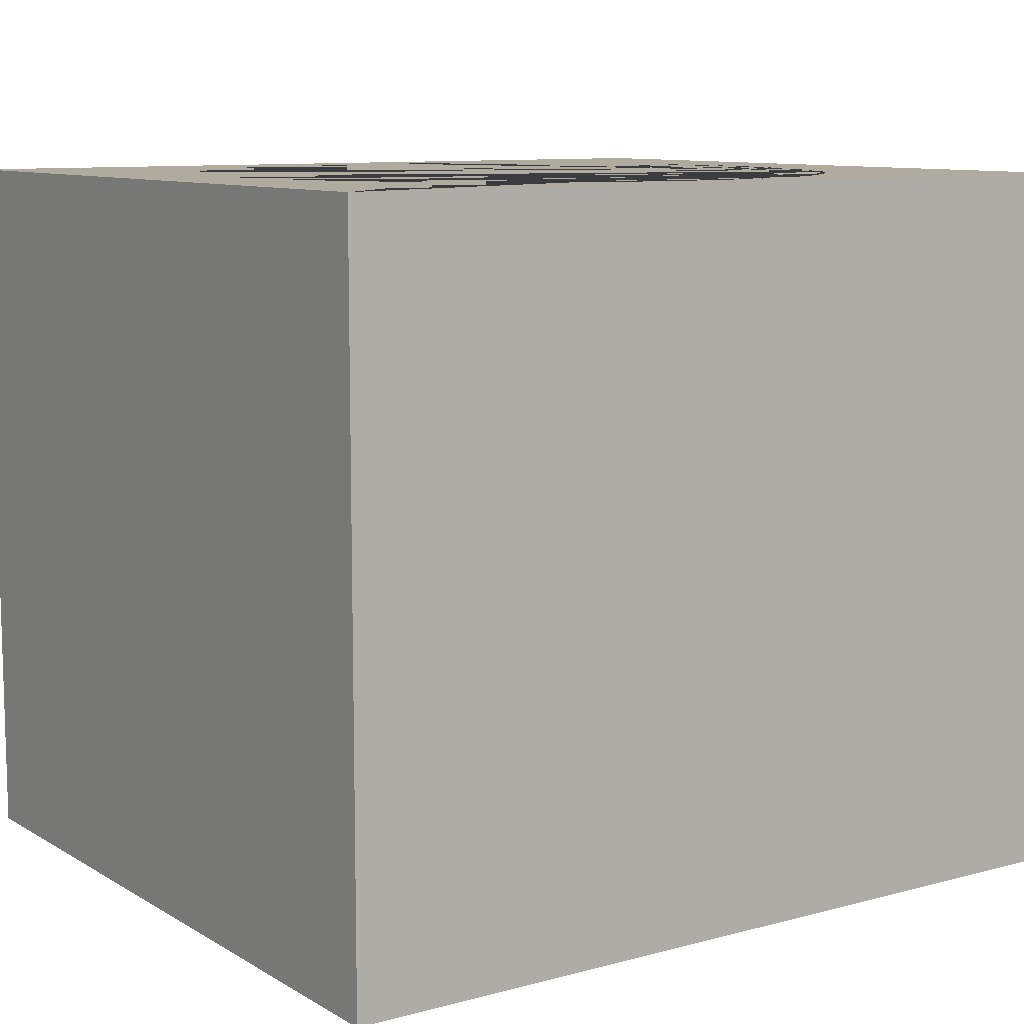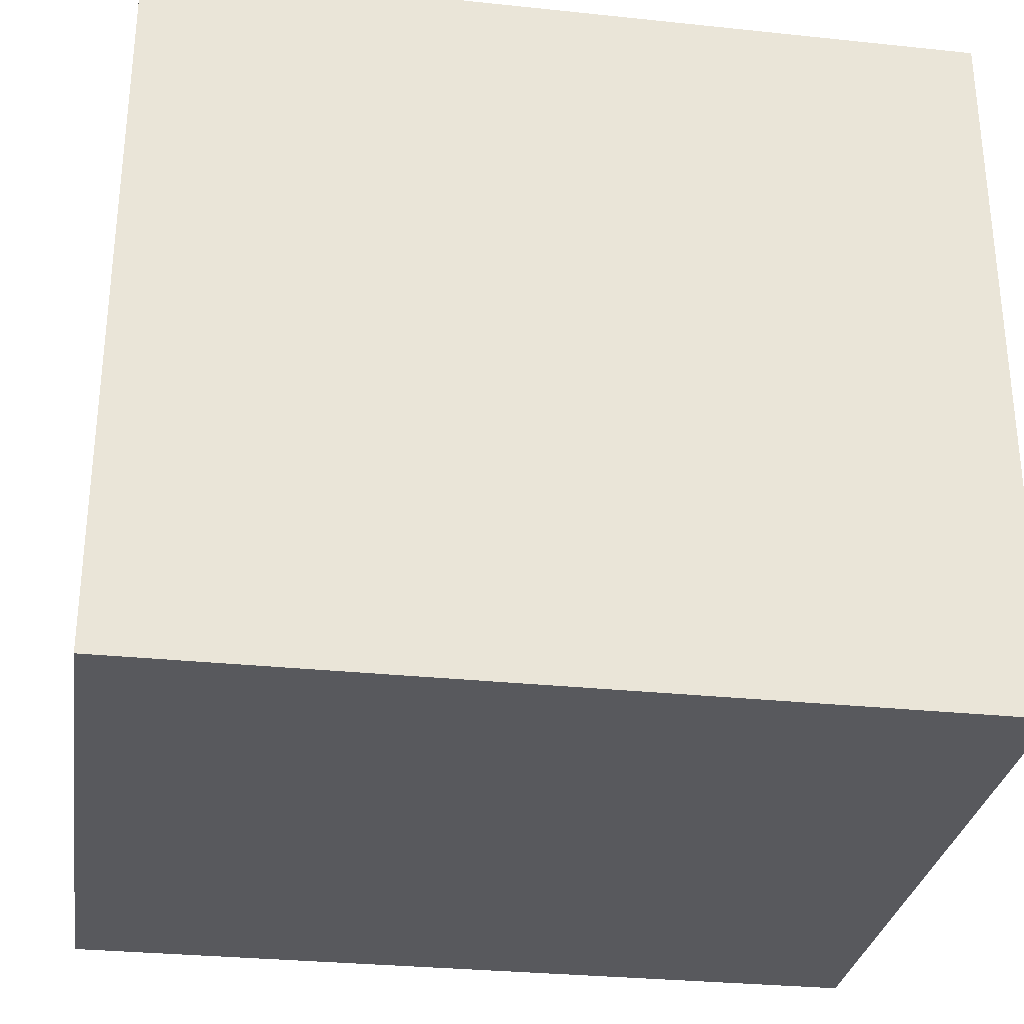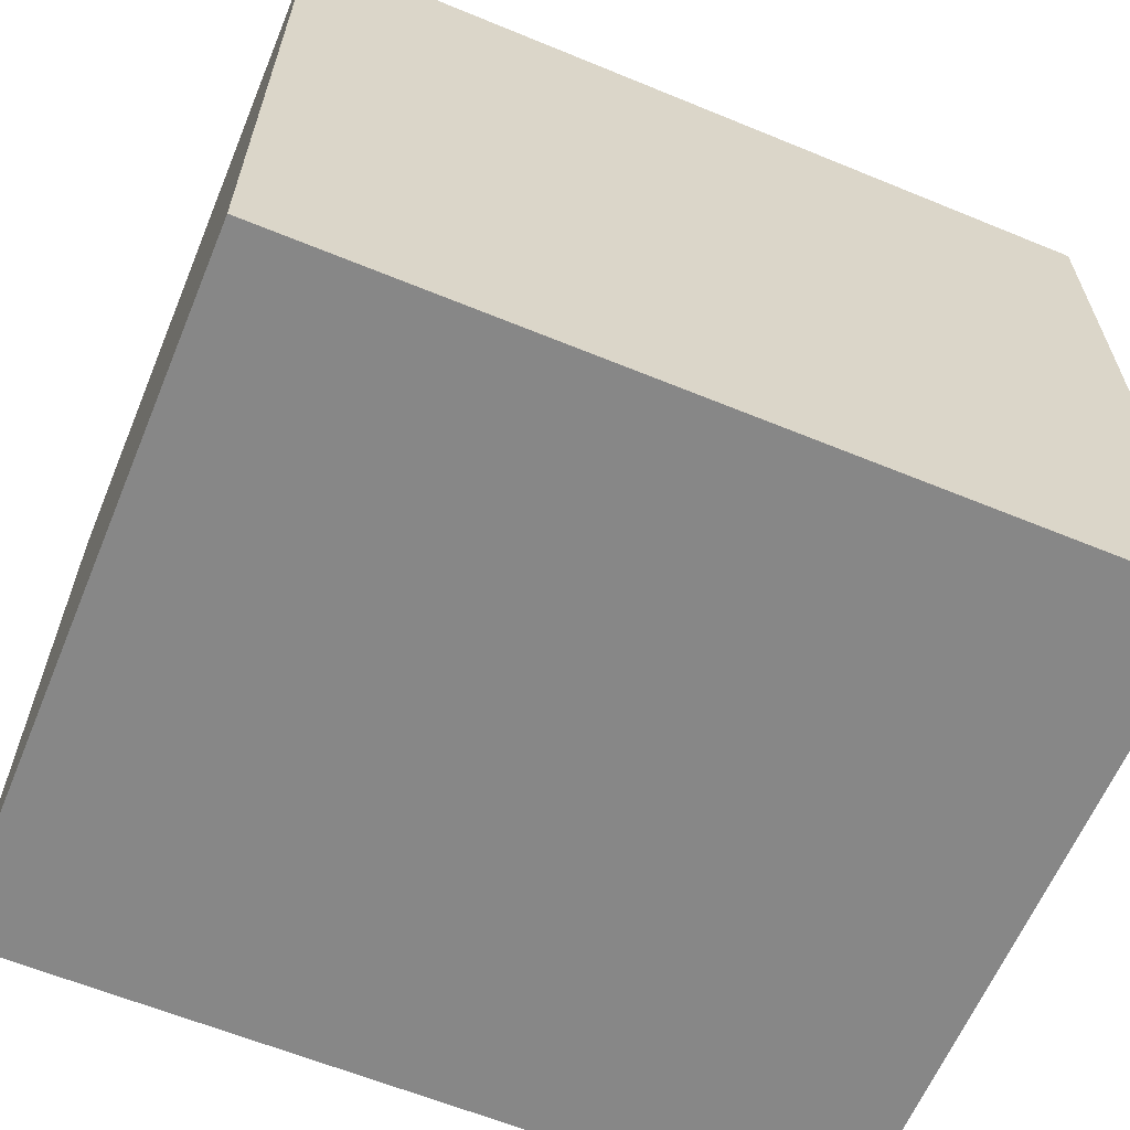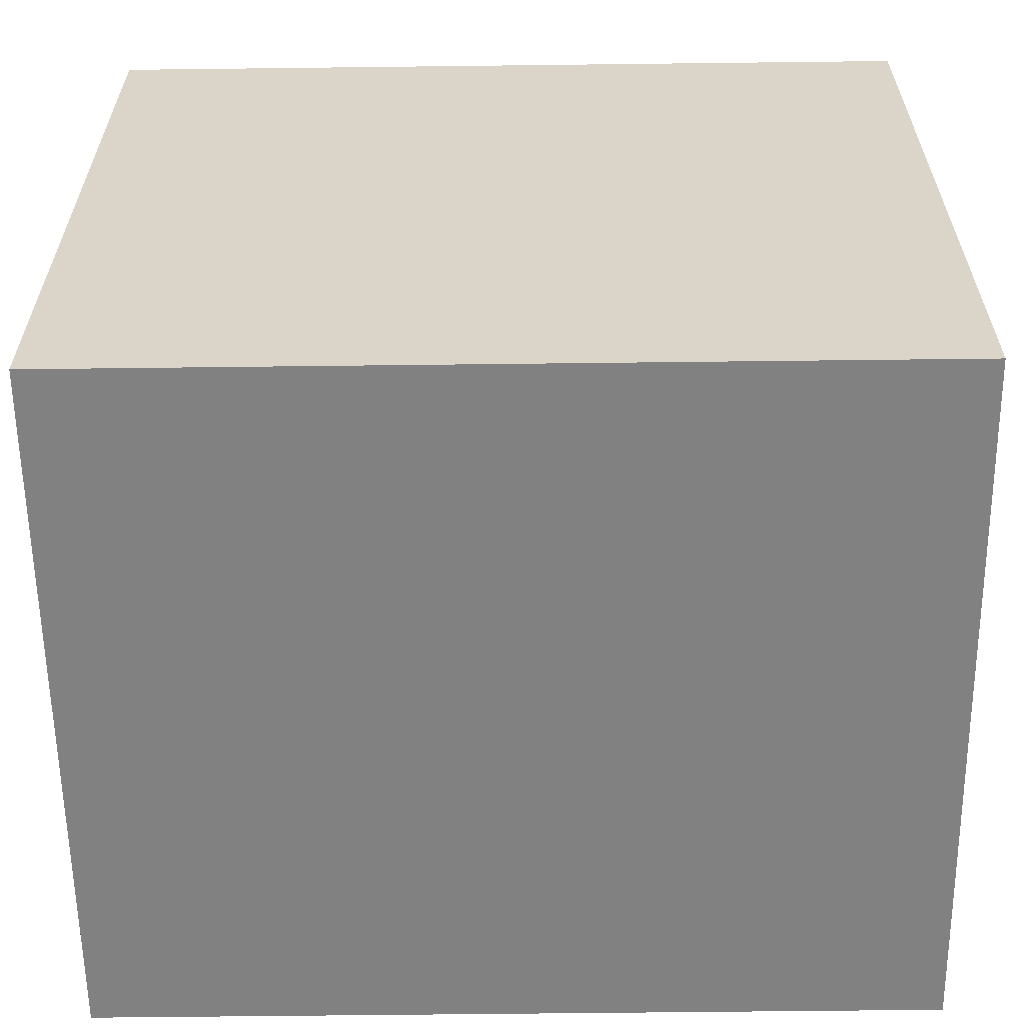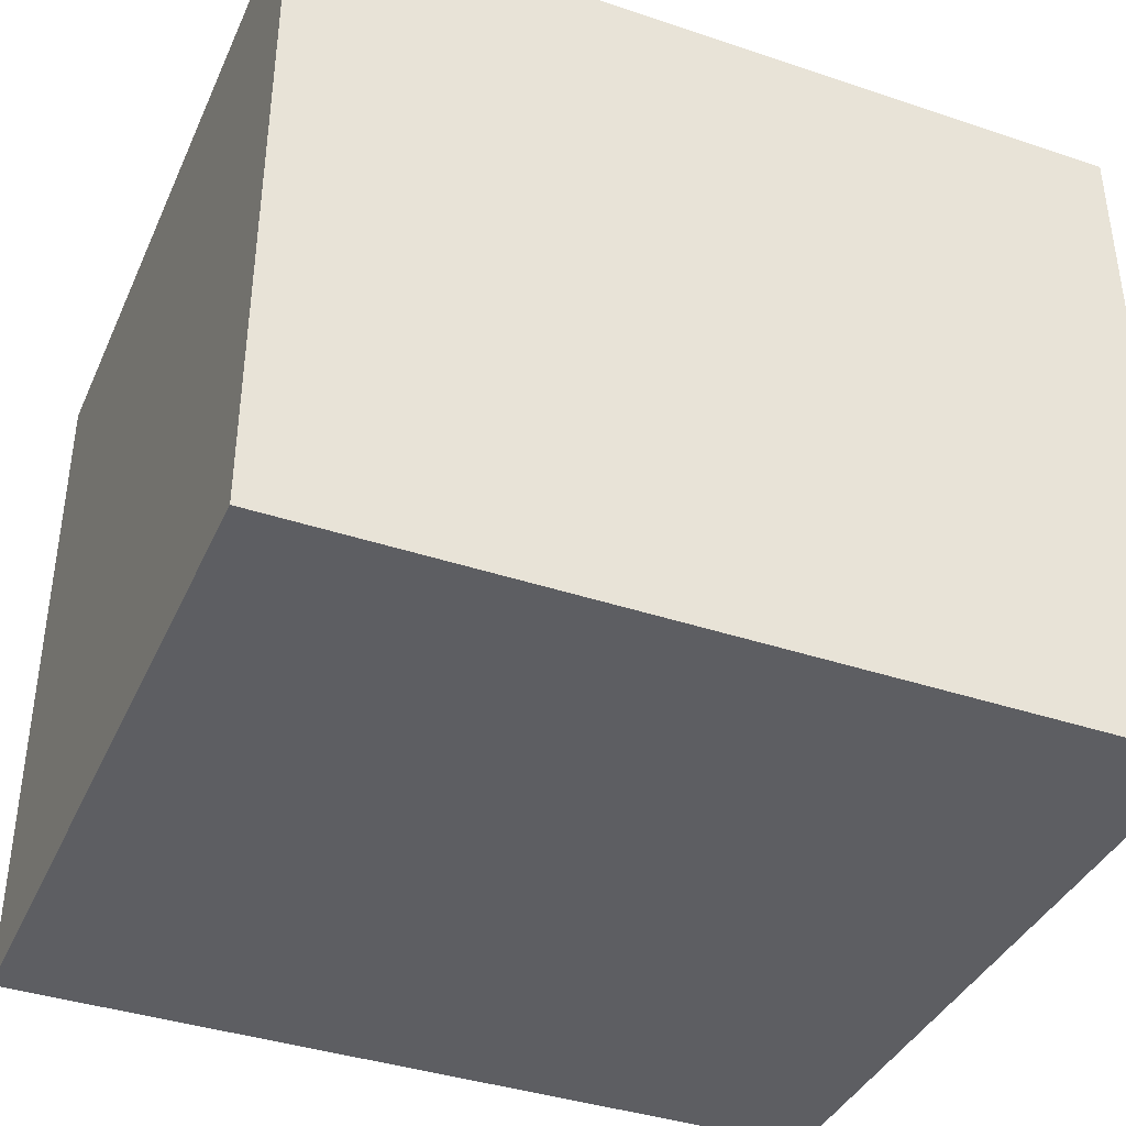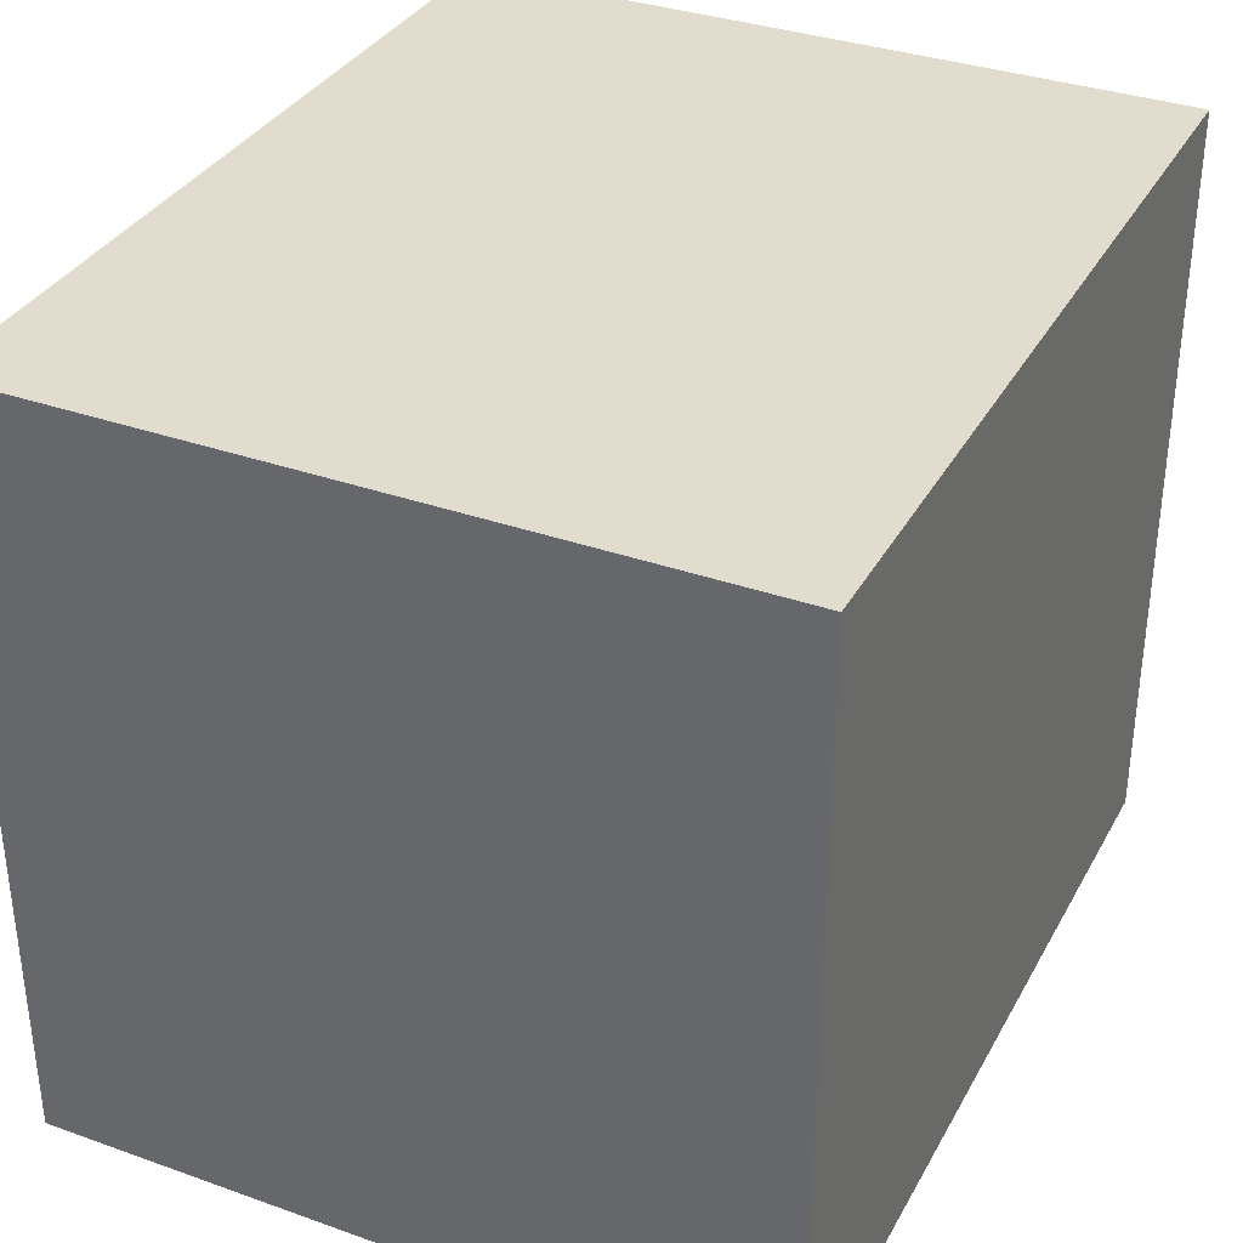
<metadata>
{"format":"obj","ext":"obj","renderer":"f3d","projection":"perspective","resolution":1024,"background":"white","views":[{"elev":9.7,"azim":-34.6,"up":"+Y"},{"elev":-30.0,"azim":-8.7,"up":"+Z"},{"elev":-62.4,"azim":-22.6,"up":"+Z"},{"elev":-60.4,"azim":0.7,"up":"+Z"},{"elev":-39.0,"azim":-22.7,"up":"+Y"},{"elev":34.6,"azim":-64.6,"up":"+Z"}]}
</metadata>
<code>
o Cube_Cube.001
v -0.0653 -0.1088 0.05822
v 0 0.001815 0.05
v -0.0653 0.00204 0.05822
v 0 -0.04675 0.05
v -0.009755 0.001815 0.04904
v -0.0653 -0.1088 -0.05822
v -0.009755 -0.04675 0.04904
v -0.0653 0.00204 -0.05822
v -0.01913 0.001815 0.04619
v -0.01913 -0.04675 0.04619
v 0.0653 -0.1088 0.05822
v -0.02778 0.001815 0.04157
v 0.0653 0.00204 0.05822
v -0.02778 -0.04675 0.04157
v -0.03535 0.001815 0.03535
v 0.0653 -0.1088 -0.05822
v -0.03535 -0.04675 0.03535
v 0.0653 0.00204 -0.05822
v -0.04157 0.001815 0.02778
v -0.04157 -0.04675 0.02778
v -0.04619 0.001815 0.01913
v -0.04619 -0.04675 0.01913
v -0.04904 0.001815 0.009755
v -0.04904 -0.04675 0.009755
v -0.05 0.001815 -0
v -0.05 -0.02428 -0
v -0.05 -0.04675 -0
v -0.04904 0.001815 -0.009755
v -0.04904 -0.04675 -0.009755
v -0.04619 0.001815 -0.01913
v -0.04619 -0.04675 -0.01913
v -0.04157 0.001815 -0.02778
v -0.04157 -0.04675 -0.02778
v -0.03535 0.001815 -0.03535
v -0.03535 -0.04675 -0.03535
v -0.02778 0.001815 -0.04157
v -0.02778 -0.04675 -0.04157
v -0.01913 0.001815 -0.04619
v -0.01913 -0.04675 -0.04619
v -0.009755 0.001815 -0.04904
v -0.009755 -0.04675 -0.04904
v 0 0.001815 -0.05
v 0.05 -0.02428 0
v 0 -0.04675 -0.05
v 0.009755 0.001815 -0.04904
v 0.009755 -0.04675 -0.04904
v 0.01913 0.001815 -0.04619
v 0.01913 -0.04675 -0.04619
v 0.02778 0.001815 -0.04157
v 0.02778 -0.04675 -0.04157
v 0.03535 0.001815 -0.03535
v -0.009755 0.00204 -0.04904
v 0.03535 -0.04675 -0.03535
v 0.009755 0.00204 -0.04904
v 0.04157 0.001815 -0.02778
v 0 0.00204 -0.05
v 0.01913 0.00204 -0.04619
v 0.04157 -0.04675 -0.02778
v -0.05 0.00204 -0
v 0.04619 0.001815 -0.01913
v -0.04904 0.00204 -0.009755
v 0.04619 -0.04675 -0.01913
v -0.04904 0.00204 0.009755
v 0.04904 0.001815 -0.009755
v -0.04157 0.00204 0.02778
v 0.04904 -0.04675 -0.009755
v -0.04157 0.00204 -0.02778
v 0.05 0.001815 0
v -0.04619 0.00204 0.01913
v 0.05 -0.04675 0
v -0.04619 0.00204 -0.01913
v 0.04904 0.001815 0.009755
v 0.02778 0.00204 -0.04157
v 0.04904 -0.04675 0.009755
v -0.02778 0.00204 -0.04157
v 0.04619 0.001815 0.01913
v -0.01913 0.00204 -0.04619
v 0.04619 -0.04675 0.01913
v 0.04157 0.001815 0.02778
v 0.03535 0.00204 -0.03535
v 0.04157 -0.04675 0.02778
v -0.03535 0.00204 -0.03535
v 0.03535 0.001815 0.03535
v 0.04157 0.00204 -0.02778
v 0.03535 -0.04675 0.03535
v 0.04619 0.00204 -0.01913
v 0.02778 0.001815 0.04157
v 0.04904 0.00204 -0.009755
v -0.03535 0.00204 0.03535
v 0.02778 -0.04675 0.04157
v 0.01913 0.001815 0.04619
v -0.01913 0.00204 0.04619
v -0.009755 0.00204 0.04904
v 0.01913 -0.04675 0.04619
v -0.02778 0.00204 0.04157
v 0.009755 0.001815 0.04904
v 0.009755 -0.04675 0.04904
v 0 0.00204 0.05
v 0.02778 0.00204 0.04157
v 0.01913 0.00204 0.04619
v 0.009755 0.00204 0.04904
v 0.04157 0.00204 0.02778
v 0.05 0.00204 0
v 0.04904 0.00204 0.009755
v 0.03535 0.00204 0.03535
v 0.04619 0.00204 0.01913
v -0.009755 0.001815 0.04904
v 0.04904 0.001815 -0.009755
v 0 0.001815 0.05
v 0.05 0.001815 0
v 0.05 0.001815 0
v -0.01913 0.001815 0.04619
v 0.05 -0.02428 0
v 0.04904 0.001815 0.009755
v -0.02778 0.001815 0.04157
v 0.009755 0.001815 0.04904
v -0.03535 0.001815 0.03535
v 0.02778 0.001815 0.04157
v 0.04157 0.001815 0.02778
v -0.04157 0.001815 0.02778
v -0.04619 0.001815 0.01913
v 0.05 0.001815 0
v -0.05 -0.02428 0
v -0.05 -0.02428 -0
v -0.05 -0.02428 -0
v -0.04904 0.001815 0.009755
v -0.05 -0.02428 -0
v -0.05 -0.02428 -0
v -0.05 -0.02428 -0
v -0.05 -0.02428 -0
v 0.05 0.001815 0
v -0.05 0.001815 0
v -0.05 0.001815 -0
v 0.04619 0.001815 0.01913
v 0.04157 0.001815 -0.02778
v 0.02778 0.001815 -0.04157
v 0.009755 0.001815 -0.04904
v 0.03535 0.001815 0.03535
v -0.009755 0.001815 -0.04904
v -0.02778 0.001815 -0.04157
v -0.04157 0.001815 -0.02778
v 0.01913 0.001815 0.04619
v -0.05 0.001815 -0
v -0.05 0.001815 -0
v -0.05 0.001815 -0
v -0.05 0.001815 -0
v -0.05 0.001815 -0
v -0.04904 0.001815 -0.009755
v -0.04619 0.001815 -0.01913
v -0.03535 0.001815 -0.03535
v 0.05 -0.02428 0
v 0.05 -0.02428 0
v 0.05 -0.02428 0
v -0.01913 0.001815 -0.04619
v 0 0.001815 -0.05
v 0 0.001815 -0.05
v 0.01913 0.001815 -0.04619
v 0.03535 0.001815 -0.03535
v 0.04619 0.001815 -0.01913
v 0 0.001815 0.05
f 1 3 8 6
f 6 8 18 16
f 16 18 13 11
f 11 13 3 1
f 6 16 11 1
f 95 89 3 13 105 99 100 101 98 93 92
f 102 105 13 18 8 3 89 65 69 63 59 61 71 67 82 75 77 52 56 54 57 73 80 84 86 88 103 104 106
f 107 93 98 109
f 92 93 107 112
f 115 95 92 112
f 89 95 115 117
f 120 65 89 117
f 121 69 65 120
f 126 63 69 121
f 26 59 63 126 132 123
f 148 61 59 26 127 133 143 147 146 145 144
f 149 71 61 148
f 141 67 71 149
f 150 82 67 141
f 140 75 82 150
f 154 77 75 140
f 139 52 77 154
f 156 56 52 139 155
f 137 54 56 156
f 157 57 54 137
f 136 73 57 157
f 158 80 73 136
f 135 84 80 158
f 86 84 135 159
f 108 88 86 159
f 43 103 88 108 111 151
f 104 103 43 113 110 131 122 114
f 106 104 114 134
f 119 102 106 134
f 105 102 119 138
f 118 99 105 138
f 100 99 118 142
f 127 26 123 124 125 129 128 130
f 113 43 151 152 153
f 116 101 100 142
f 160 109 98 101 116
f 5 2 4 7
f 9 5 7 10
f 12 9 10 14
f 15 12 14 17
f 15 17 20 19
f 19 20 22 21
f 21 22 24 23
f 23 24 27 25 133 127 130 128 129 125 124 123 132
f 25 27 29 28
f 28 29 31 30
f 30 31 33 32
f 32 33 35 34
f 34 35 37 36
f 36 37 39 38
f 38 39 41 40
f 40 41 44 42
f 42 44 46 45
f 45 46 48 47
f 47 48 50 49
f 49 50 53 51
f 55 51 53 58
f 60 55 58 62
f 64 60 62 66
f 111 64 66 70 68 110 113 153 152 151
f 72 68 70 74
f 76 72 74 78
f 79 76 78 81
f 83 79 81 85
f 87 83 85 90
f 91 87 90 94
f 41 39 37 35 33 31 29 27 24 22 20 17 14 10 7 4 97 94 90 85 81 78 74 70 66 62 58 53 50 48 46 44
f 96 91 94 97
f 2 96 97 4
f 110 68 72 76 79 83 87 91 96 2 5 9 12 15 19 21 23 132 126 121 120 117 115 112 107 109 160 116 142 118 138 119 134 114 122 131
f 25 28 30 32 34 36 38 40 42 45 47 49 51 55 60 64 111 108 159 135 158 136 157 137 156 155 139 154 140 150 141 149 148 144 145 146 147 143 133

</code>
